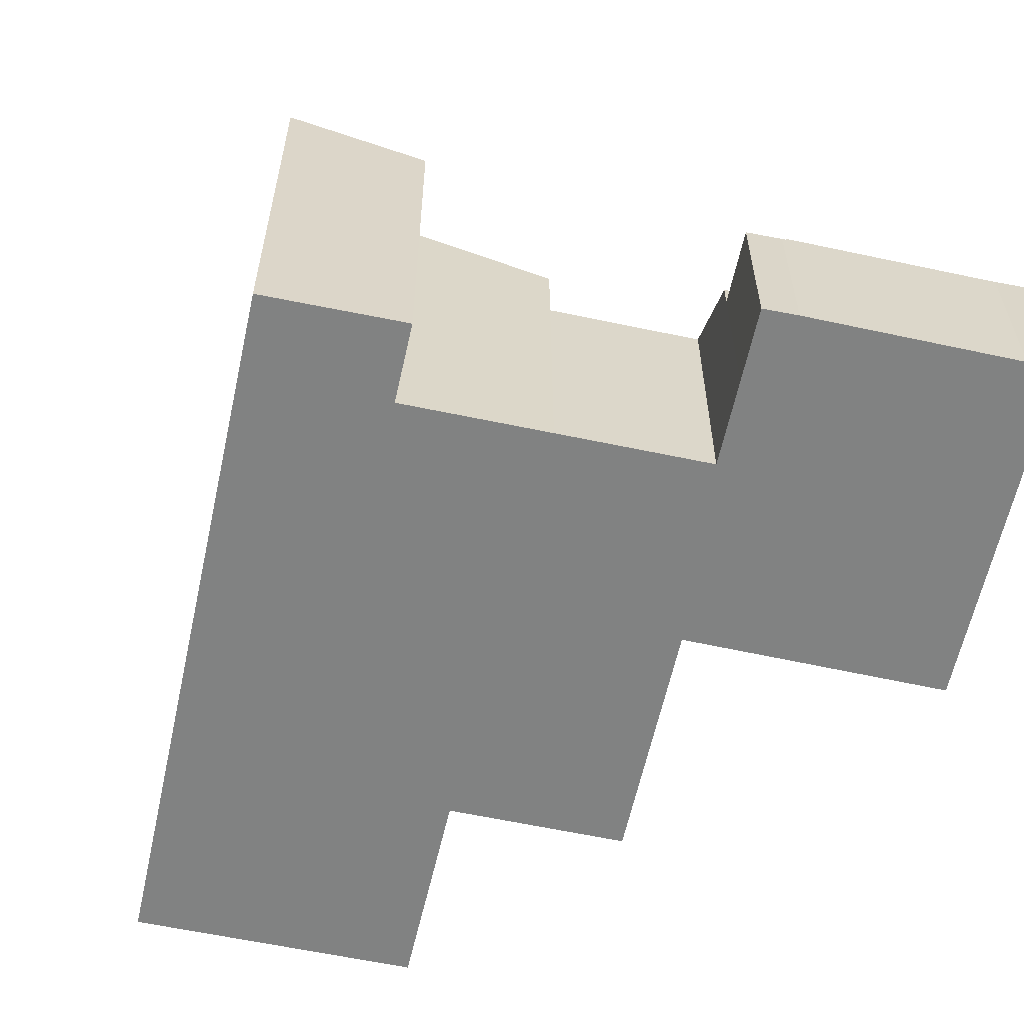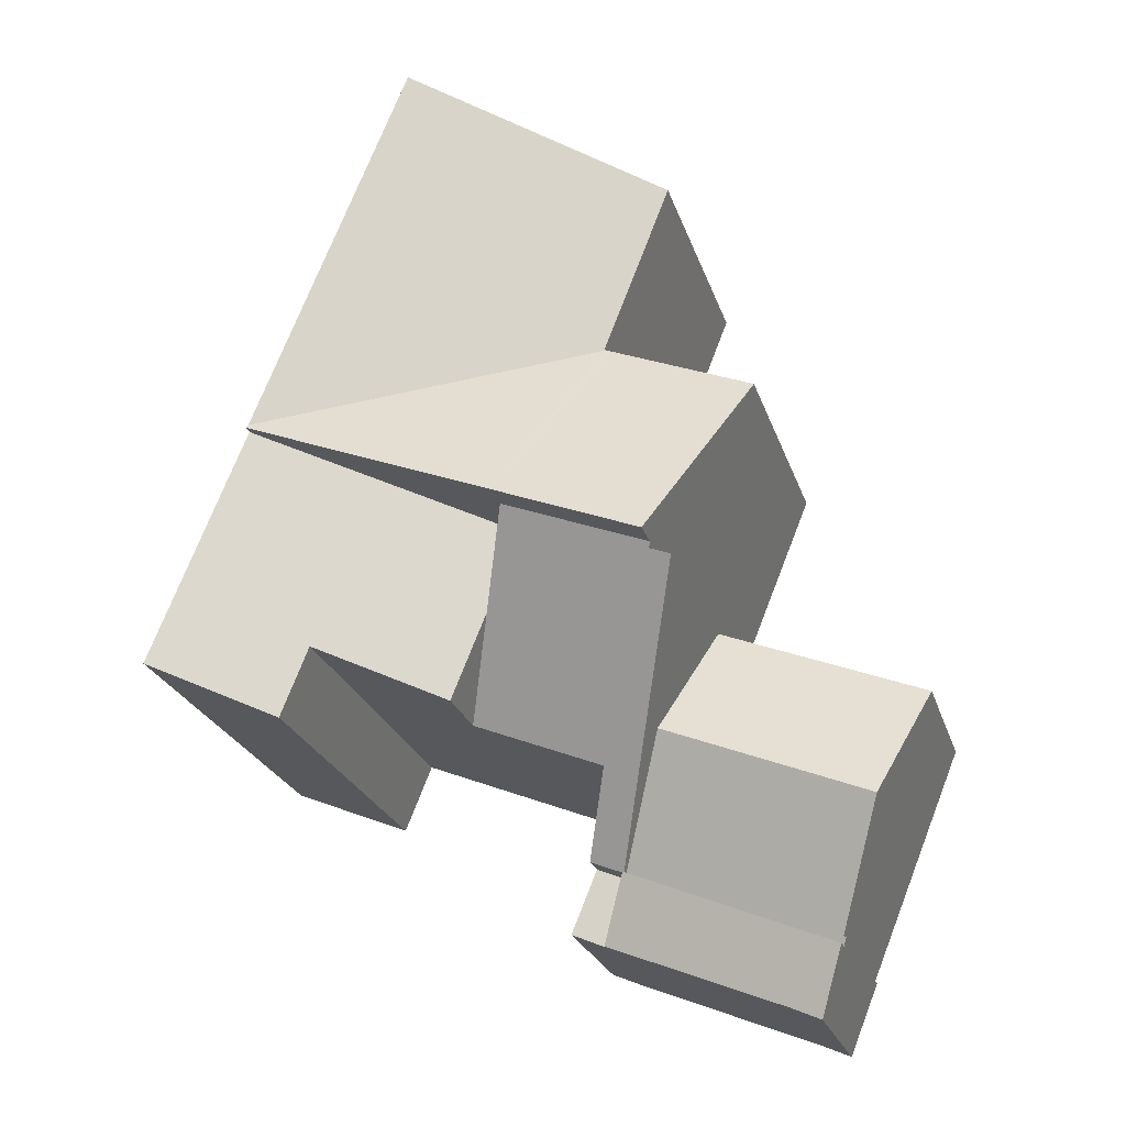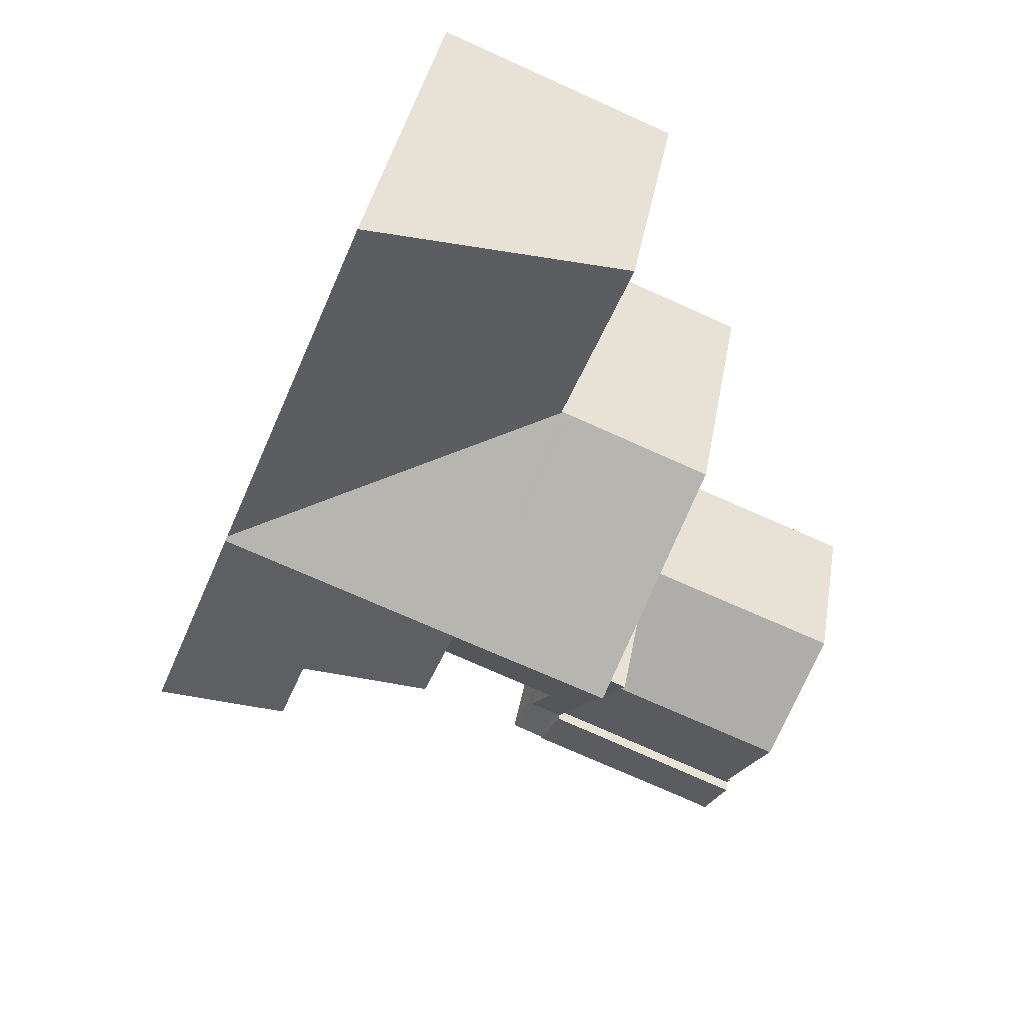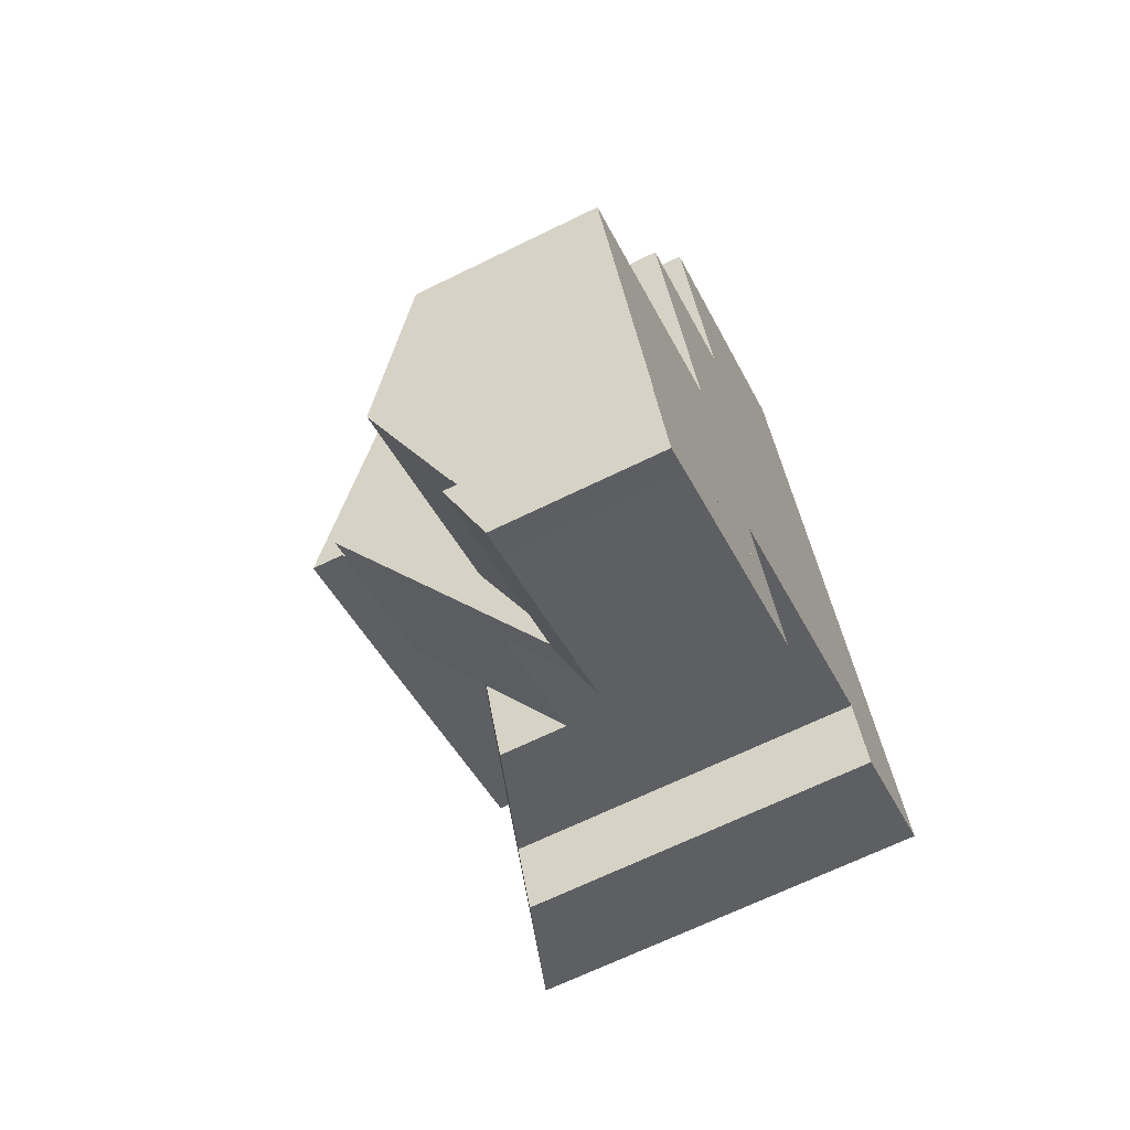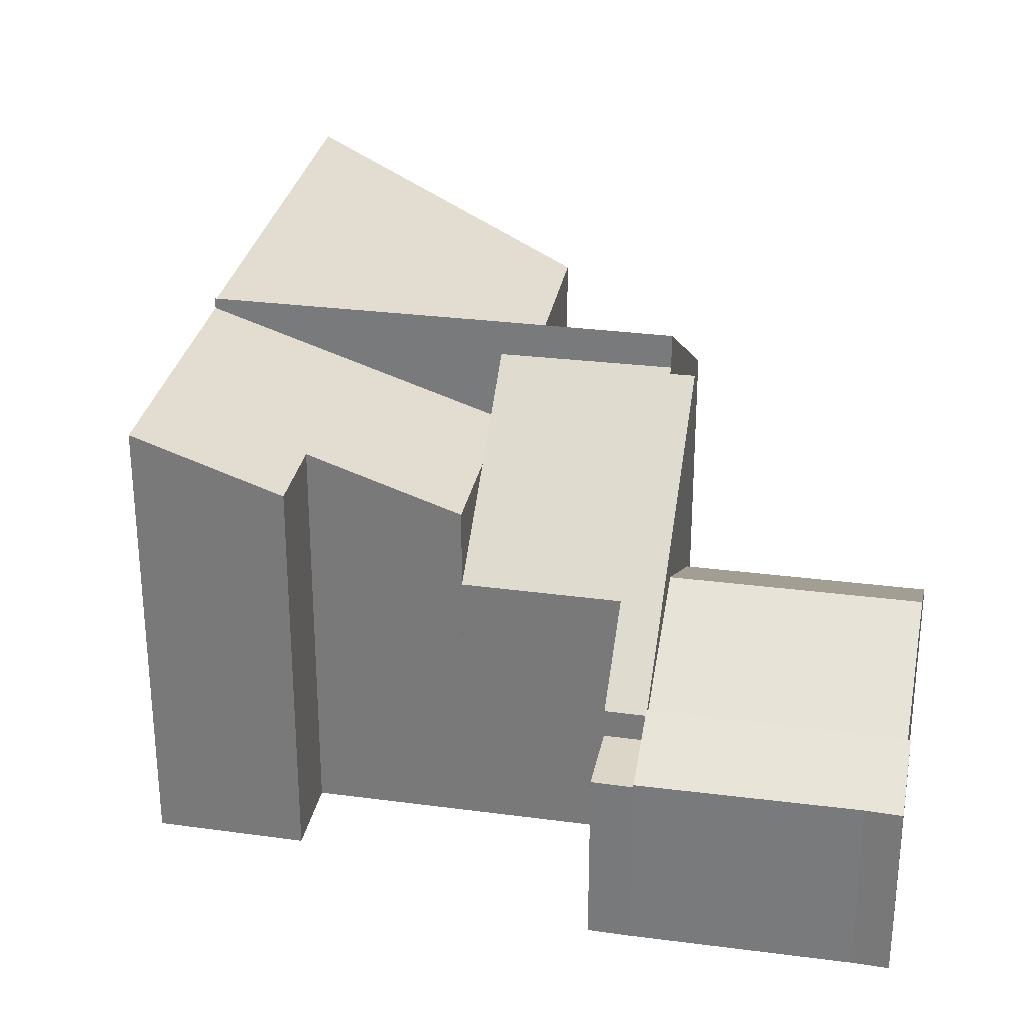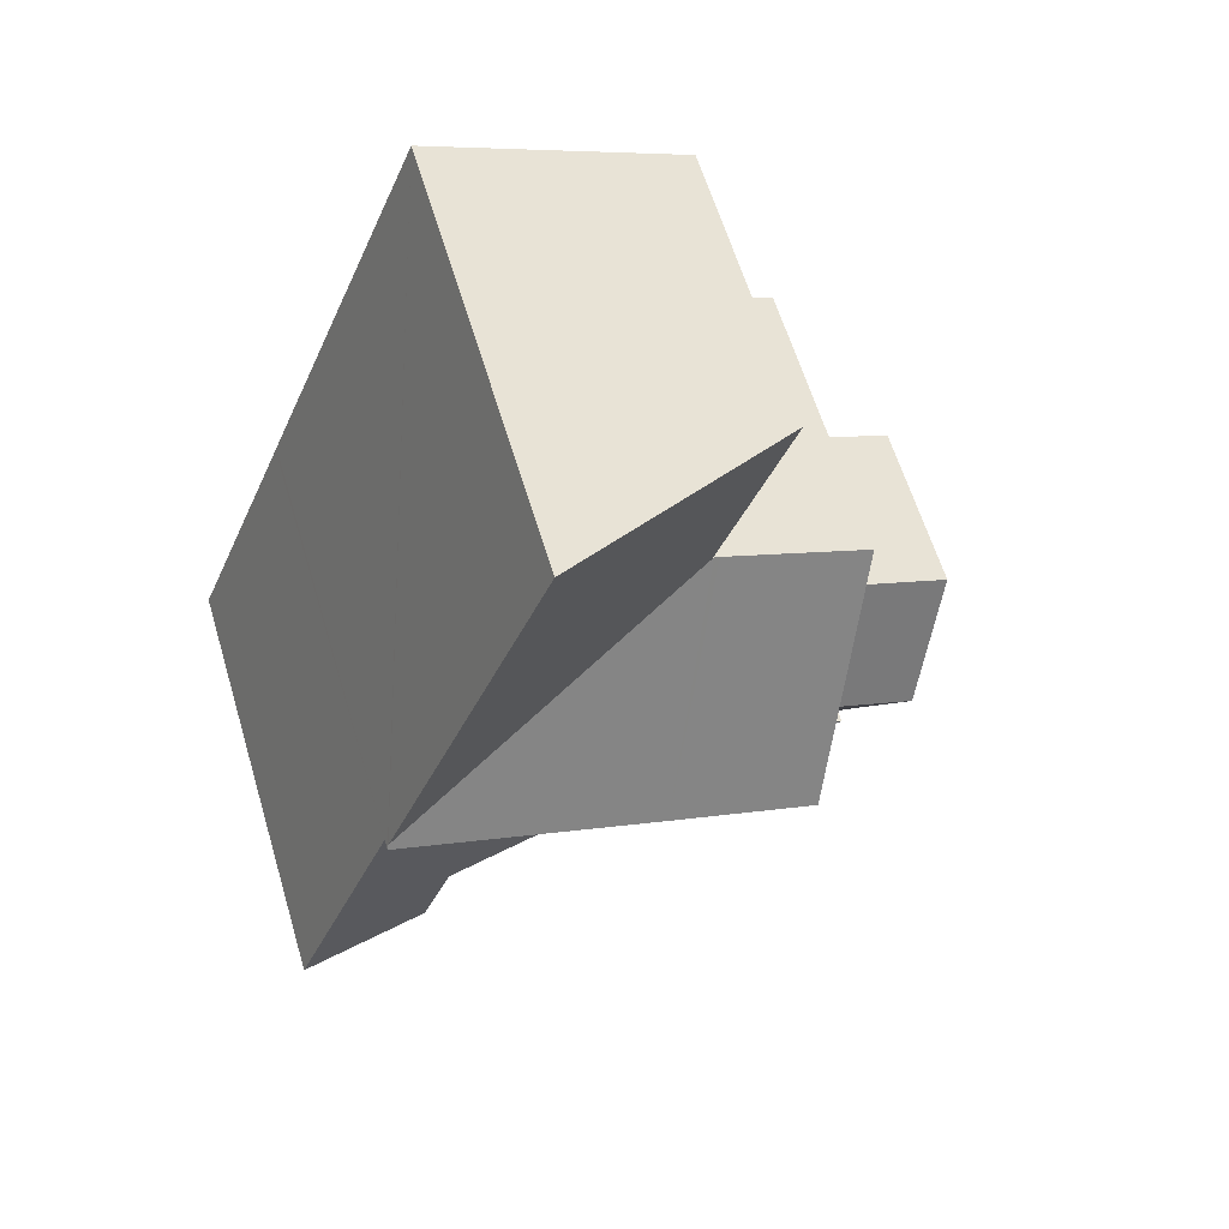
<metadata>
{"format":"obj","ext":"obj","renderer":"f3d","projection":"perspective","resolution":1024,"background":"white","views":[{"elev":-60.6,"azim":145.6,"up":"+Y"},{"elev":-24.1,"azim":-164.2,"up":"+Z"},{"elev":37.9,"azim":-170.1,"up":"+Z"},{"elev":-66.5,"azim":-63.7,"up":"+Z"},{"elev":30.2,"azim":168.9,"up":"+Y"},{"elev":61.2,"azim":163.3,"up":"+Z"}]}
</metadata>
<code>
v  1.94 3.549 -4.86
v  5.101 4.904 -0.706
v  6.102 3.556 -3.149
v  1.923 3.636 -4.683
v  1.874 3.639 -4.698
v  0.975 4.911 -2.374
v  4.138 3.607 1.645
v  0 3.6 2.204e-16
v  4.138 -1.007e-16 1.645
v  0 0 0
v  1.874 2.877e-16 -4.698
v  1.923 2.868e-16 -4.683
v  5.101 4.323e-17 -0.706
v  6.102 1.928e-16 -3.149
v  1.94 2.976e-16 -4.86
v  0.975 1.454e-16 -2.374
v  8.092 6.371 1.43
v  8.994 6.444 -0.221
v  8.796 6.373 -0.302
v  11.34 7.287 0.738
v  7.428 6.373 3.06
v  12.46 8.173 5.06
v  14.37 8.173 0.373
v  11.9 7.285 -0.656
v  11.34 -4.519e-17 0.738
v  11.9 4.017e-17 -0.656
v  8.796 1.849e-17 -0.302
v  7.428 -1.874e-16 3.06
v  8.092 -8.756e-17 1.43
v  8.994 1.353e-17 -0.221
v  12.46 -3.098e-16 5.06
v  14.37 -2.284e-17 0.373
v  1.94 3.825 -4.86
v  3.039 3.249 -5.868
v  2.454 3.242 -6.127
v  6.102 3.825 -3.149
v  6.626 3.235 -4.429
v  6.626 2.712e-16 -4.429
v  3.039 3.593e-16 -5.868
v  2.454 3.752e-16 -6.127
v  6.102 3.705 -3.149
v  6.164 4.94 -1.376
v  6.776 3.708 -2.872
v  5.101 5.716 -0.706
v  8.796 4.947 -0.302
v  4.138 7.651 1.645
v  4.554 7.649 1.81
v  7.428 7.712 3.06
v  4.516 7.726 1.903
v  4.554 -1.108e-16 1.81
v  4.516 -1.165e-16 1.903
v  6.164 8.426e-17 -1.376
v  6.776 1.759e-16 -2.872
v  5.886 5.688 7.246
v  12.43 8.317 5.137
v  5.856 5.672 7.234
v  5.851 5.689 7.336
v  4.494 5.71 10.79
v  10.73 8.317 9.32
v  9.332 8.317 12.75
v  7.428 8.371 3.06
v  12.46 8.367 5.06
v  4.516 8.364 1.903
v  5.748 5.668 7.19
v  2.846 5.672 6.017
v  2.846 -3.684e-16 6.017
v  5.886 -4.437e-16 7.246
v  5.748 -4.403e-16 7.19
v  5.856 -4.43e-16 7.234
v  9.332 -7.809e-16 12.75
v  4.494 -6.604e-16 10.79
v  5.851 -4.492e-16 7.336
v  12.43 -3.146e-16 5.137
v  10.73 -5.707e-16 9.32
v  6.102 3.191 -3.149
v  6.695 3.191 -4.401
v  6.626 3.191 -4.429
v  7.297 3.191 -4.143
v  6.776 3.191 -2.872
v  7.297 2.537e-16 -4.143
v  6.695 2.695e-16 -4.401
g defaultobject
f 1 2 3
f 2 1 4
f 4 1 5
f 6 2 4
f 6 7 2
f 7 6 8
f 8 9 7
f 9 8 10
f 11 4 5
f 4 11 12
f 9 2 7
f 2 9 3
f 3 9 13
f 3 13 14
f 14 1 3
f 1 14 15
f 1 11 5
f 11 1 15
f 4 8 6
f 8 4 10
f 10 4 16
f 16 4 12
f 9 16 12
f 16 9 10
f 13 15 14
f 15 13 9
f 15 9 12
f 15 12 11
f 17 18 19
f 18 17 20
f 20 17 21
f 20 21 22
f 20 22 23
f 23 24 20
f 24 25 20
f 25 24 26
f 27 17 19
f 17 27 21
f 21 27 28
f 28 27 29
f 25 18 20
f 18 25 19
f 19 25 27
f 27 25 30
f 21 31 22
f 31 21 28
f 31 23 22
f 23 31 32
f 32 24 23
f 24 32 26
f 32 25 26
f 30 29 27
f 29 30 25
f 29 25 28
f 28 25 32
f 28 32 31
f 33 34 35
f 34 33 36
f 34 36 37
f 15 36 33
f 36 15 14
f 14 37 36
f 37 14 38
f 37 39 34
f 39 37 38
f 39 35 34
f 35 39 40
f 35 15 33
f 15 35 40
f 40 14 15
f 14 40 39
f 14 39 38
f 41 42 43
f 42 41 44
f 42 17 45
f 17 42 44
f 17 44 46
f 17 46 47
f 17 47 48
f 49 48 47
f 9 47 46
f 47 9 50
f 51 48 49
f 48 51 28
f 47 51 49
f 51 47 50
f 44 9 46
f 9 44 41
f 9 41 13
f 13 41 14
f 28 17 48
f 17 28 45
f 45 28 27
f 27 28 29
f 52 43 42
f 43 52 53
f 27 42 45
f 42 27 52
f 53 41 43
f 41 53 14
f 53 13 14
f 13 53 52
f 13 52 27
f 13 27 9
f 9 27 29
f 9 29 50
f 50 29 51
f 51 29 28
f 54 55 56
f 55 54 57
f 55 57 58
f 55 58 59
f 59 58 60
f 61 55 62
f 55 61 56
f 63 64 61
f 64 63 65
f 56 61 64
f 66 64 65
f 56 67 54
f 67 56 64
f 67 64 66
f 67 66 68
f 67 68 69
f 58 70 60
f 70 58 71
f 67 57 54
f 57 67 58
f 58 67 71
f 71 67 72
f 51 65 63
f 65 51 66
f 70 59 60
f 59 70 55
f 55 70 62
f 62 70 73
f 62 73 31
f 73 70 74
f 31 61 62
f 61 31 63
f 63 31 51
f 51 31 28
f 71 74 70
f 74 71 73
f 73 71 72
f 73 72 67
f 73 67 69
f 73 69 68
f 73 68 66
f 73 66 31
f 31 66 28
f 28 66 51
f 75 76 77
f 76 75 78
f 78 75 79
f 14 79 75
f 79 14 53
f 53 78 79
f 78 53 80
f 80 76 78
f 76 80 81
f 38 76 81
f 38 77 76
f 38 75 77
f 75 38 14
f 38 53 14
f 53 38 80
f 80 38 81

</code>
